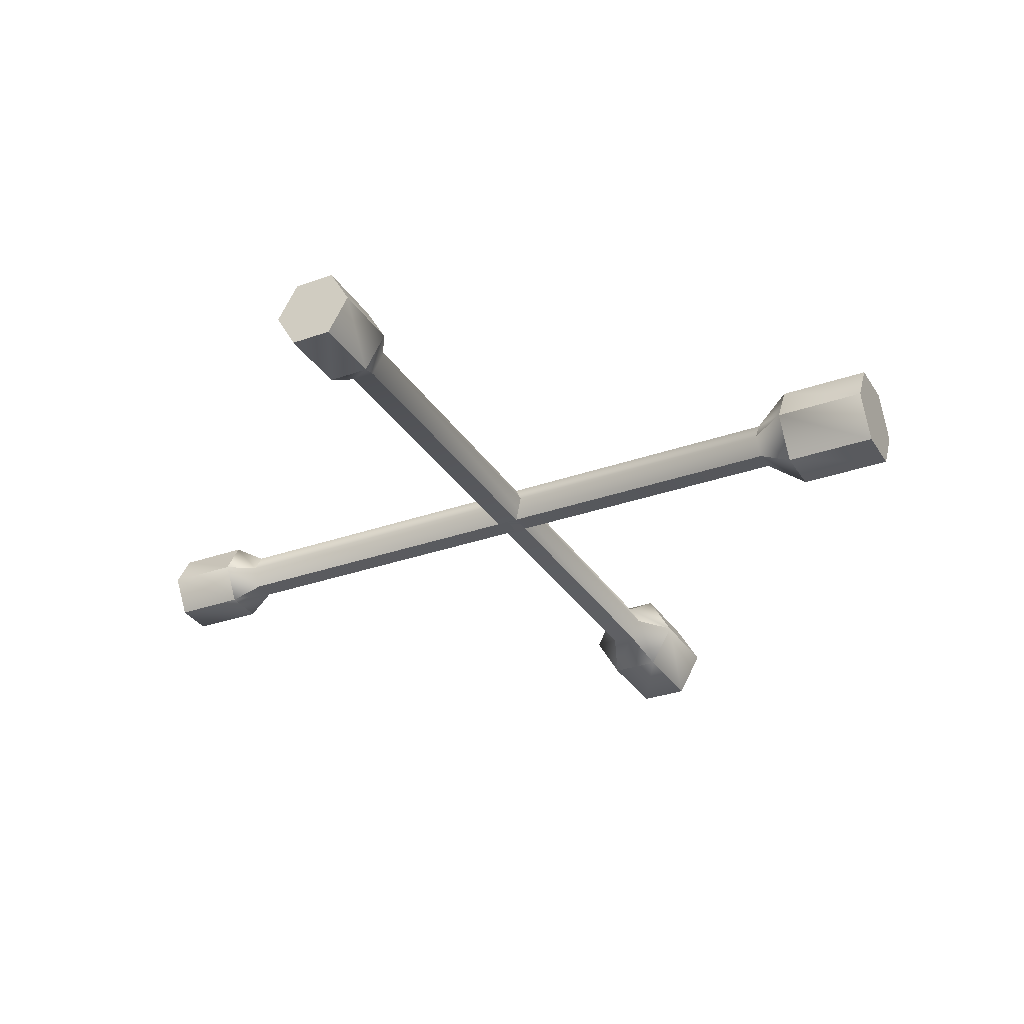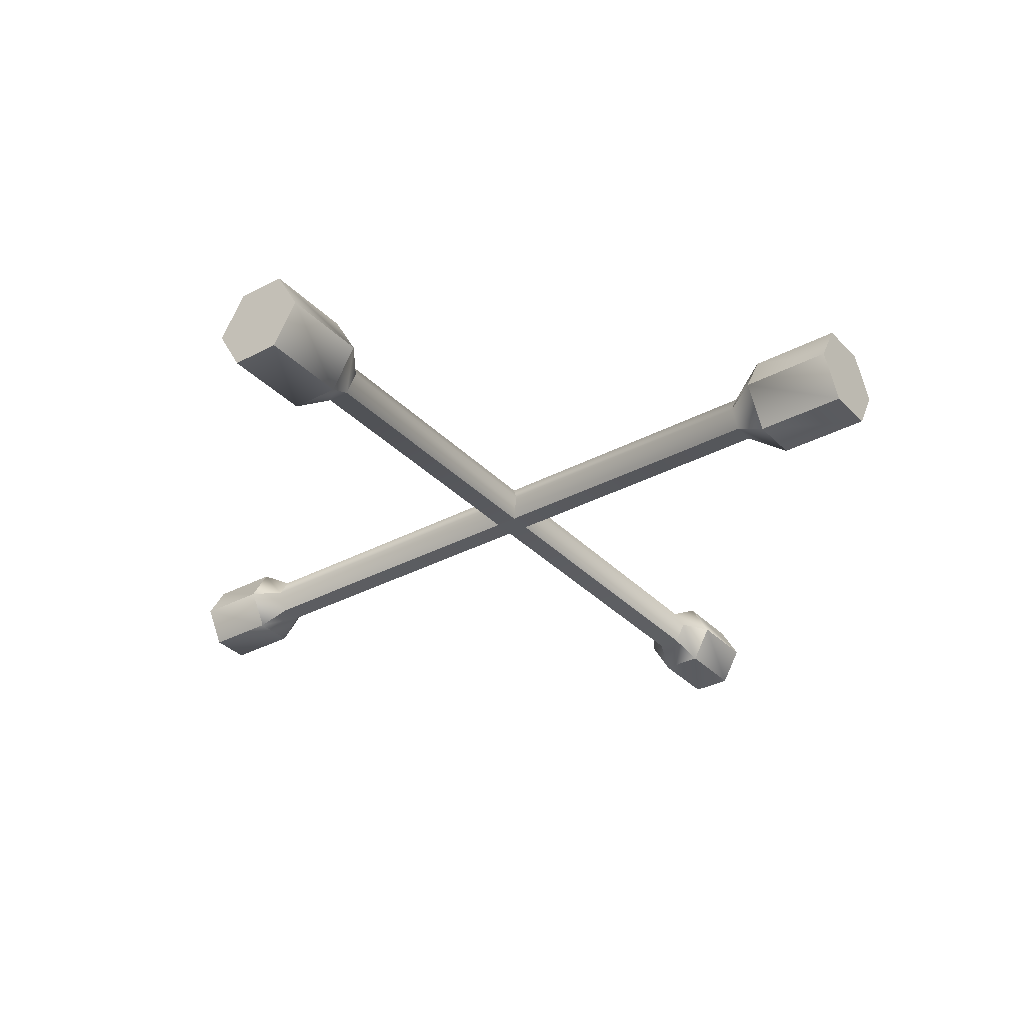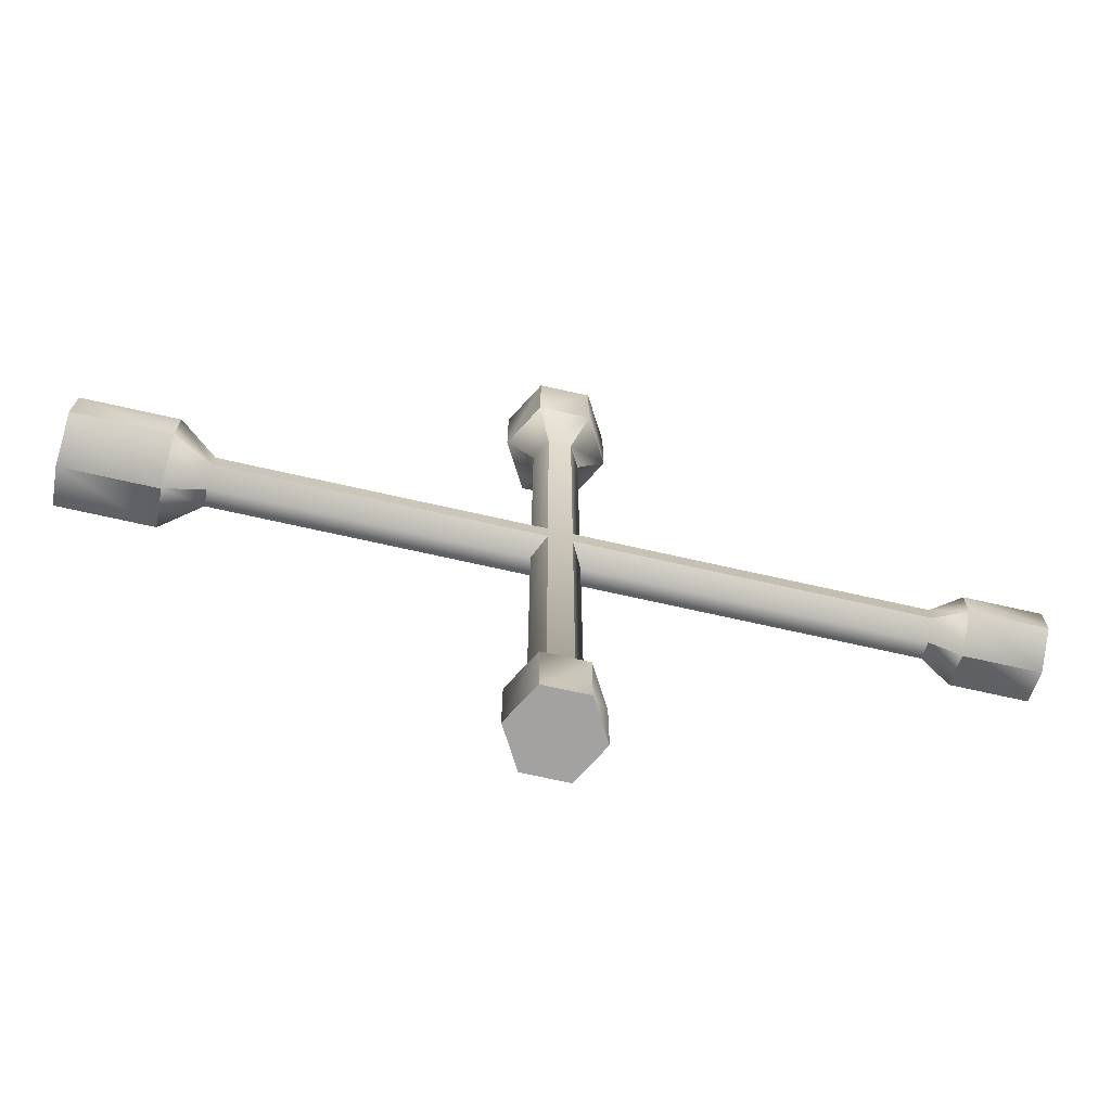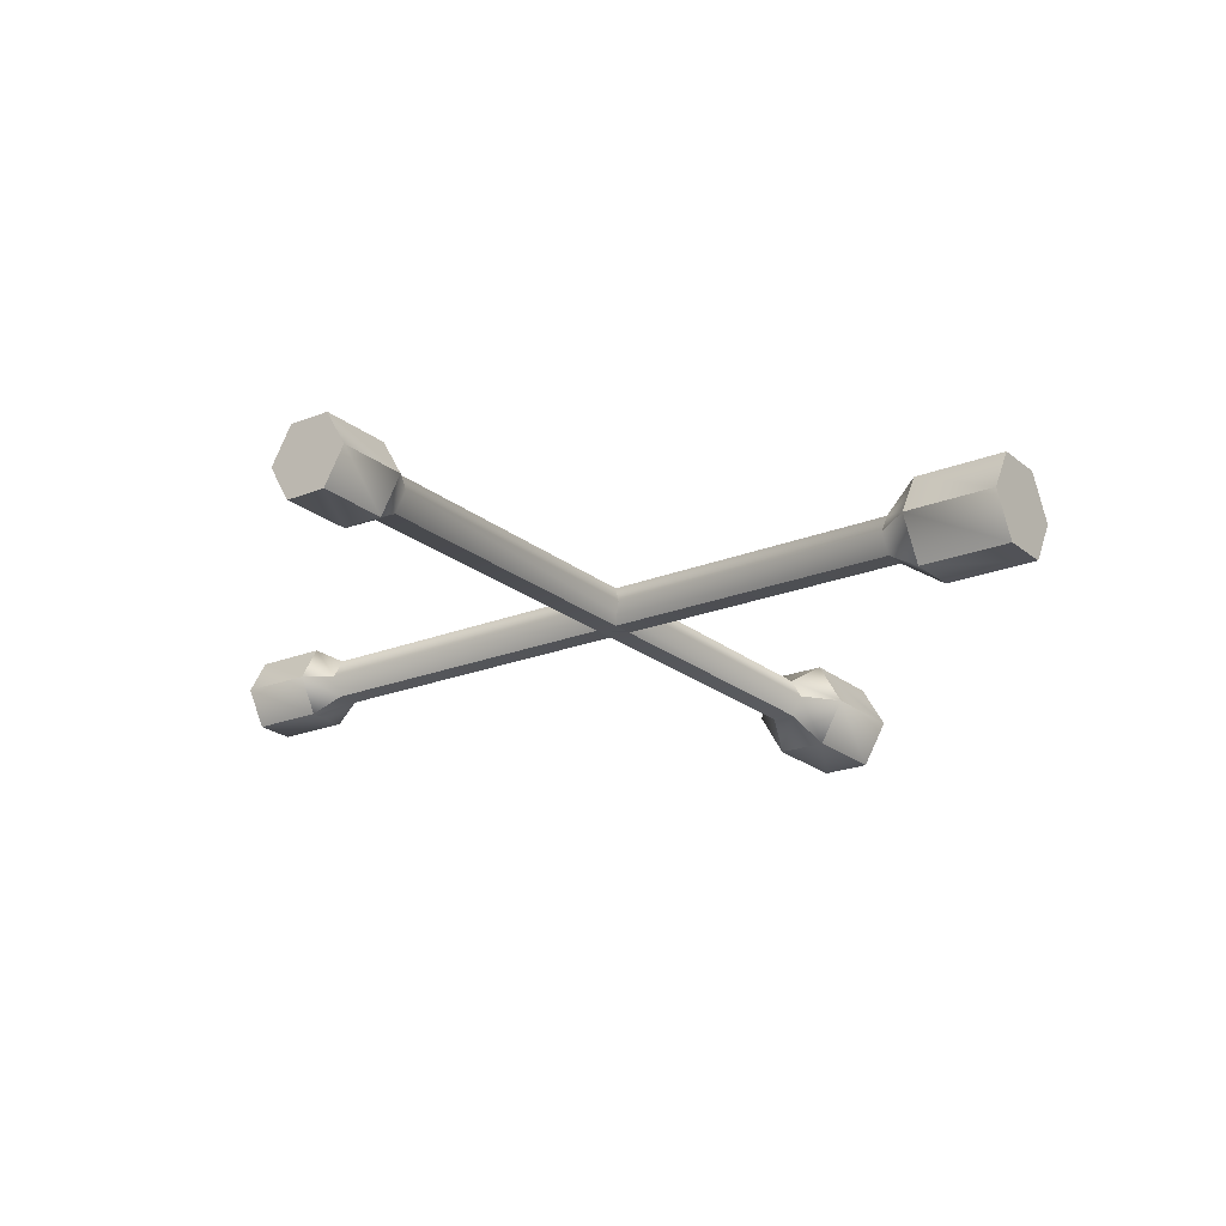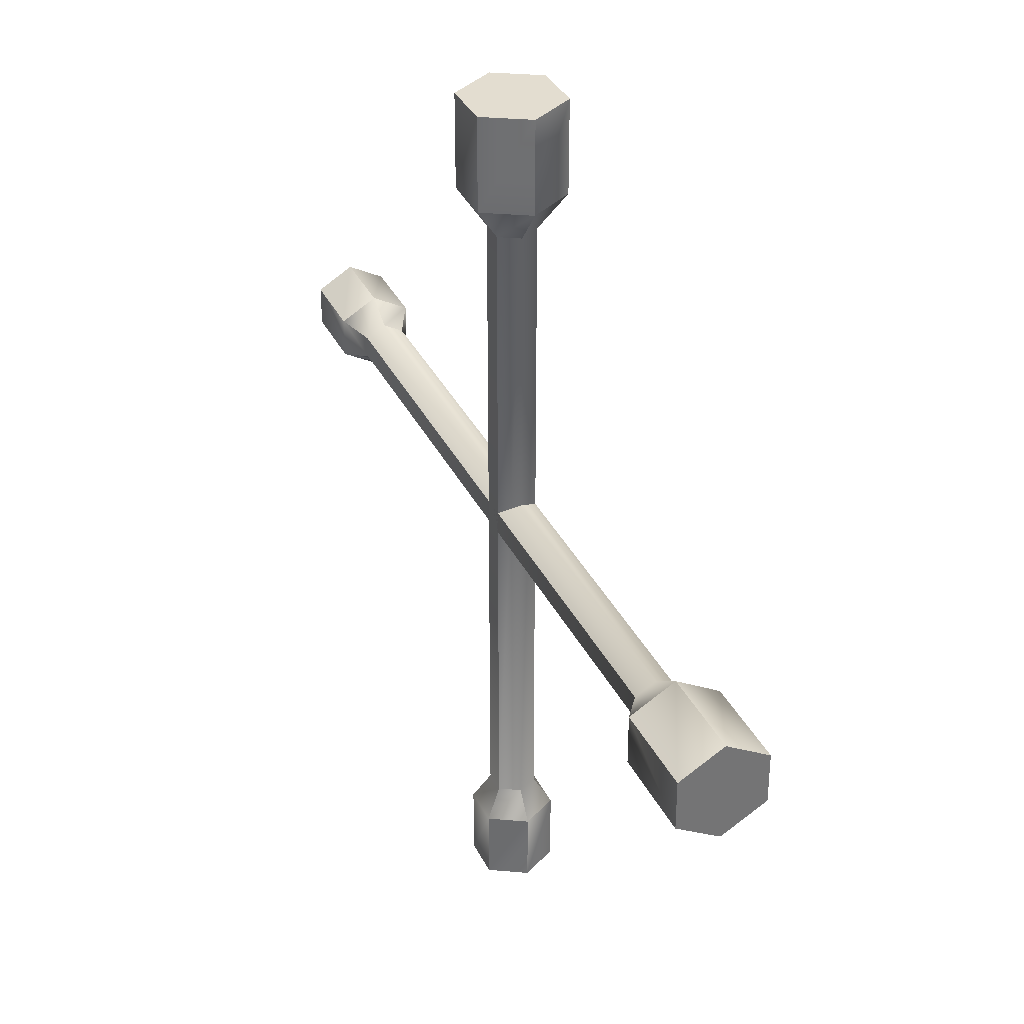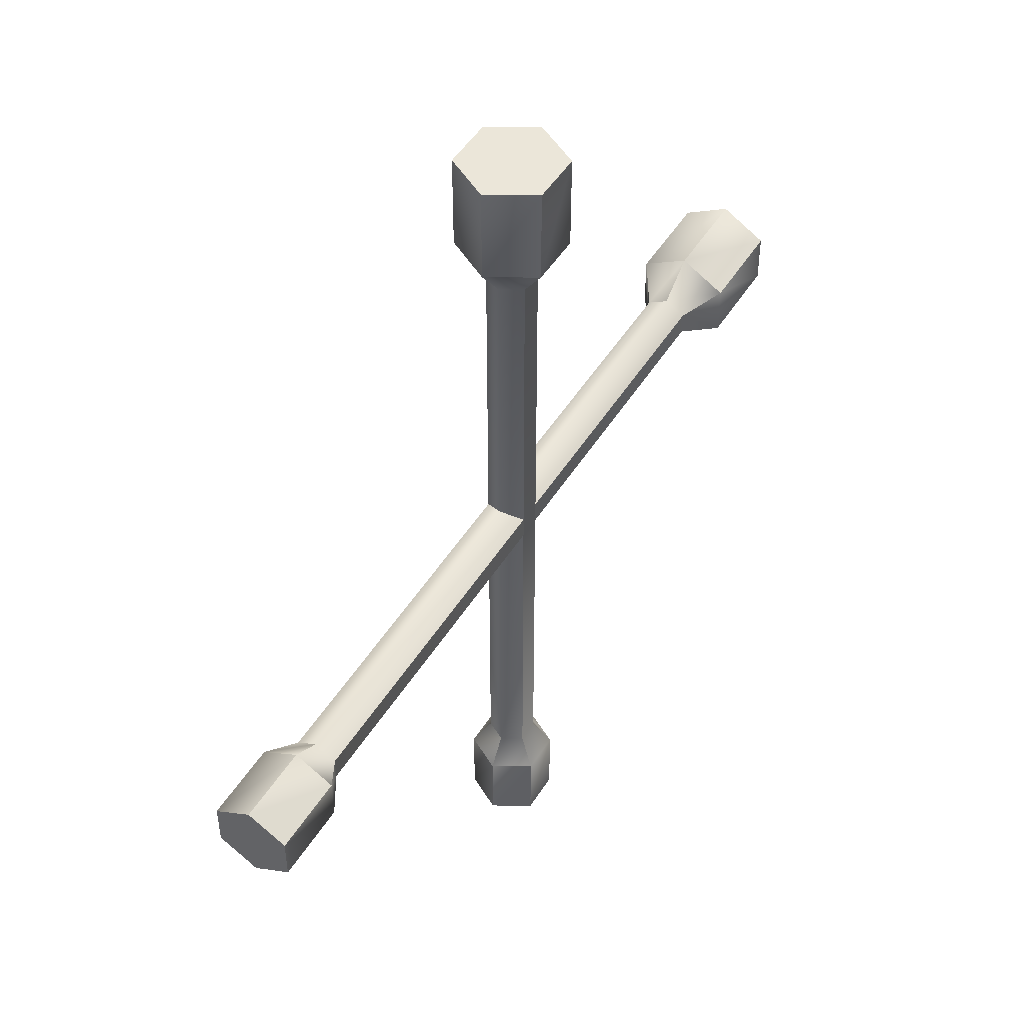
<metadata>
{"format":"obj","ext":"obj","renderer":"f3d","projection":"perspective","resolution":1024,"background":"white","views":[{"elev":-31.3,"azim":27.0,"up":"+Z"},{"elev":-33.3,"azim":126.3,"up":"+Z"},{"elev":-72.7,"azim":167.5,"up":"+Y"},{"elev":-21.6,"azim":35.6,"up":"+Z"},{"elev":35.5,"azim":66.5,"up":"+Y"},{"elev":48.4,"azim":-59.4,"up":"+Y"}]}
</metadata>
<code>
v 0.8806 -0.02673 0.1707
v 0.8803 0.03427 0.1707
v -0.8801 0.0264 0.1707
v -0.8799 -0.0346 0.1707
v 0.8802 0.06478 0.1179
v -0.8803 0.05691 0.1179
v 0.8803 0.03427 0.06505
v -0.8801 0.0264 0.06505
v 0.8806 -0.02673 0.06505
v -0.8799 -0.0346 0.06505
v 0.8807 -0.05723 0.1179
v -0.8797 -0.0651 0.1179
v 1.228 0.07299 0.2351
v 1.228 -0.06234 0.2351
v 1.228 0.005326 0.1179
v 1.228 0.1406 0.1179
v 1.228 0.07299 0.0006908
v 1.228 -0.06234 0.0006909
v 1.229 -0.13 0.1179
v -1.154 -0.06043 0.2133
v -1.154 0.04978 0.2133
v -1.154 -0.005325 0.1179
v -1.155 0.1049 0.1179
v -1.154 0.04978 0.02244
v -1.154 -0.06043 0.02244
v -1.154 -0.1155 0.1179
v -0.9577 0.05066 0.2133
v -0.9572 -0.05955 0.2133
v -0.958 0.1058 0.1179
v -0.9577 0.05066 0.02244
v -0.9572 -0.05955 0.02244
v -0.957 -0.1147 0.1179
v 0.9798 -0.06345 0.2351
v 0.9792 0.07188 0.2351
v 0.9789 0.1395 0.1179
v 0.9792 0.07188 0.0006906
v 0.9798 -0.06345 0.0006906
v 0.9801 -0.1311 0.1179
v 0.06749 0.8434 0.1707
v 0.006484 0.8434 0.1707
v 0.006484 -0.917 0.1707
v 0.06749 -0.917 0.1707
v -0.02402 0.8434 0.1179
v -0.02402 -0.917 0.1179
v 0.006484 0.8434 0.06505
v 0.006484 -0.917 0.06505
v 0.06749 0.8434 0.06505
v 0.06749 -0.917 0.06505
v 0.09799 0.8434 0.1179
v 0.09799 -0.917 0.1179
v -0.03068 1.191 0.2351
v 0.1047 1.191 0.2351
v 0.03699 1.191 0.1179
v -0.09834 1.191 0.1179
v -0.03068 1.191 0.0006908
v 0.1047 1.191 0.0006909
v 0.1723 1.191 0.1179
v 0.0921 -1.191 0.2133
v -0.01812 -1.191 0.2133
v 0.03699 -1.191 0.1179
v -0.07323 -1.191 0.1179
v -0.01812 -1.191 0.02244
v 0.0921 -1.191 0.02244
v 0.1472 -1.191 0.1179
v -0.01812 -0.9945 0.2133
v 0.0921 -0.9945 0.2133
v -0.07323 -0.9945 0.1179
v -0.01812 -0.9945 0.02244
v 0.0921 -0.9945 0.02244
v 0.1472 -0.9945 0.1179
v 0.1047 0.9425 0.2351
v -0.03068 0.9425 0.2351
v -0.09834 0.9425 0.1179
v -0.03068 0.9425 0.0006906
v 0.1047 0.9425 0.0006906
v 0.1723 0.9425 0.1179
g polySurface4
f 1 2 3 4
f 2 5 6 3
f 5 7 8 6
f 7 9 10 8
f 9 11 12 10
f 11 1 4 12
f 13 14 15
f 16 13 15
f 17 16 15
f 18 17 15
f 19 18 15
f 14 19 15
f 20 21 22
f 21 23 22
f 23 24 22
f 24 25 22
f 25 26 22
f 26 20 22
f 4 3 27 28
f 3 6 29 27
f 6 8 30 29
f 8 10 31 30
f 10 12 32 31
f 12 4 28 32
f 28 27 21 20
f 27 29 23 21
f 29 30 24 23
f 30 31 25 24
f 31 32 26 25
f 32 28 20 26
f 2 1 33 34
f 5 2 34 35
f 7 5 35 36
f 9 7 36 37
f 11 9 37 38
f 1 11 38 33
f 34 33 14 13
f 35 34 13 16
f 36 35 16 17
f 37 36 17 18
f 38 37 18 19
f 33 38 19 14
f 39 40 41 42
f 40 43 44 41
f 43 45 46 44
f 45 47 48 46
f 47 49 50 48
f 49 39 42 50
f 51 52 53
f 54 51 53
f 55 54 53
f 56 55 53
f 57 56 53
f 52 57 53
f 58 59 60
f 59 61 60
f 61 62 60
f 62 63 60
f 63 64 60
f 64 58 60
f 42 41 65 66
f 41 44 67 65
f 44 46 68 67
f 46 48 69 68
f 48 50 70 69
f 50 42 66 70
f 66 65 59 58
f 65 67 61 59
f 67 68 62 61
f 68 69 63 62
f 69 70 64 63
f 70 66 58 64
f 40 39 71 72
f 43 40 72 73
f 45 43 73 74
f 47 45 74 75
f 49 47 75 76
f 39 49 76 71
f 72 71 52 51
f 73 72 51 54
f 74 73 54 55
f 75 74 55 56
f 76 75 56 57
f 71 76 57 52

</code>
